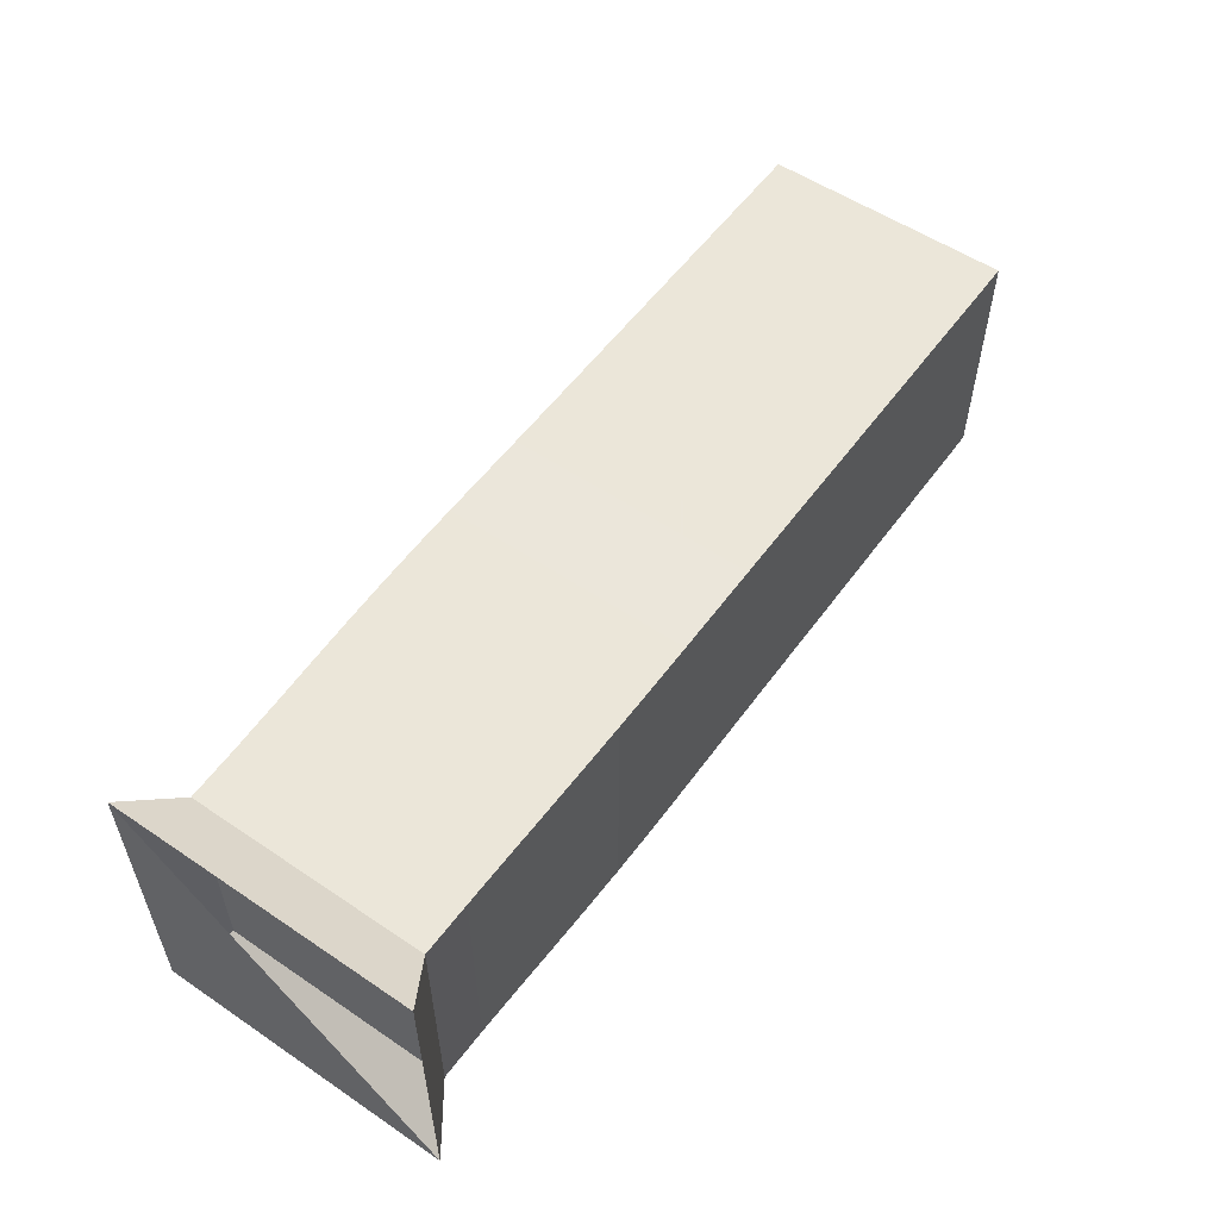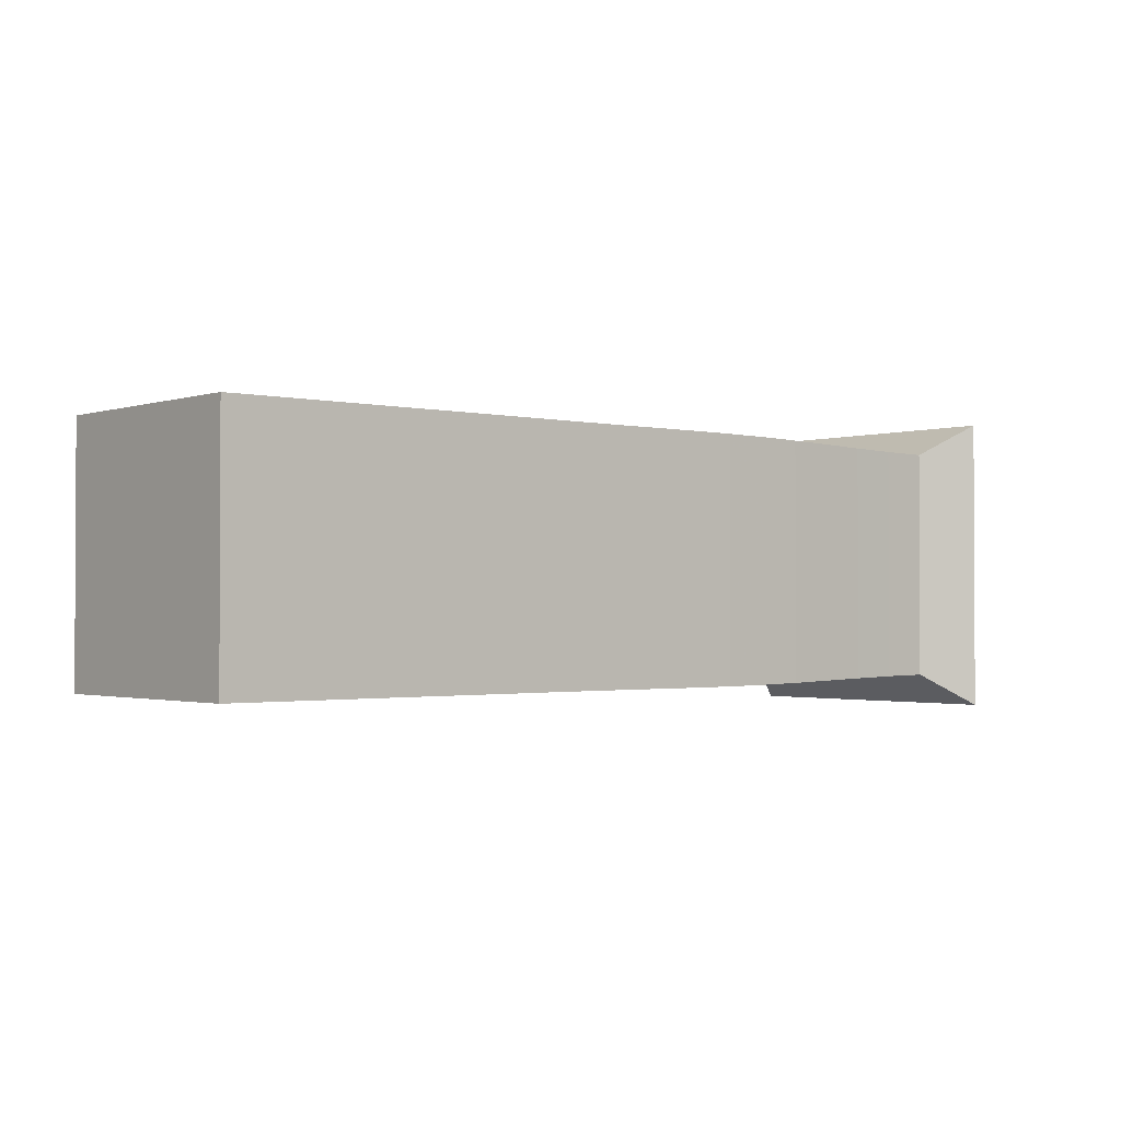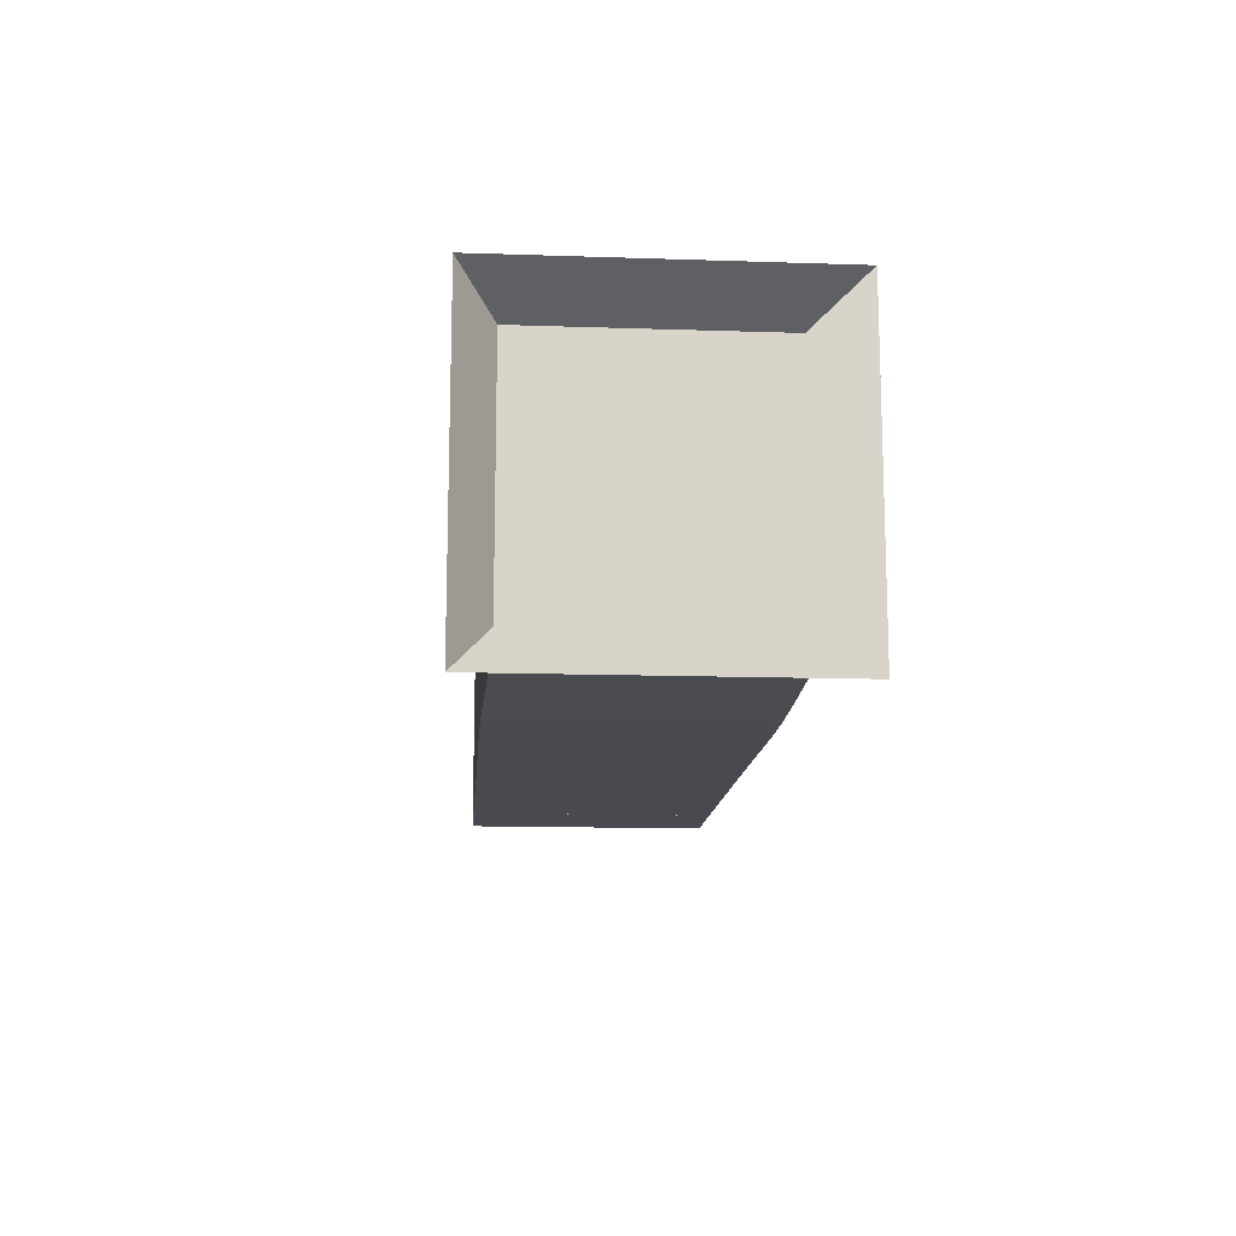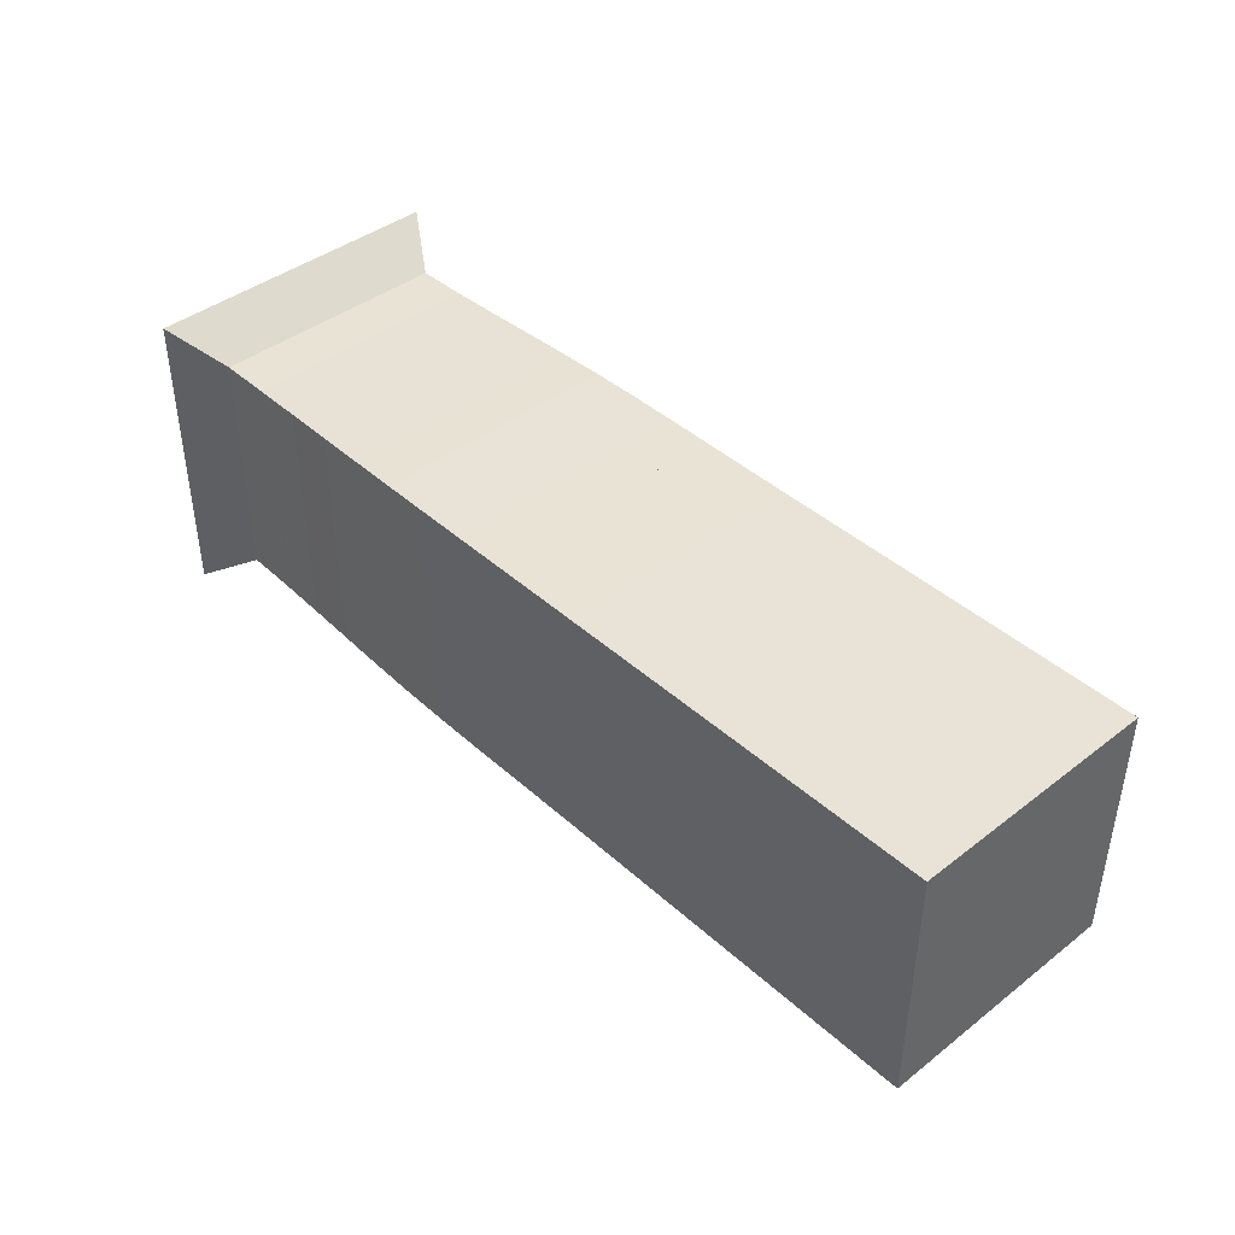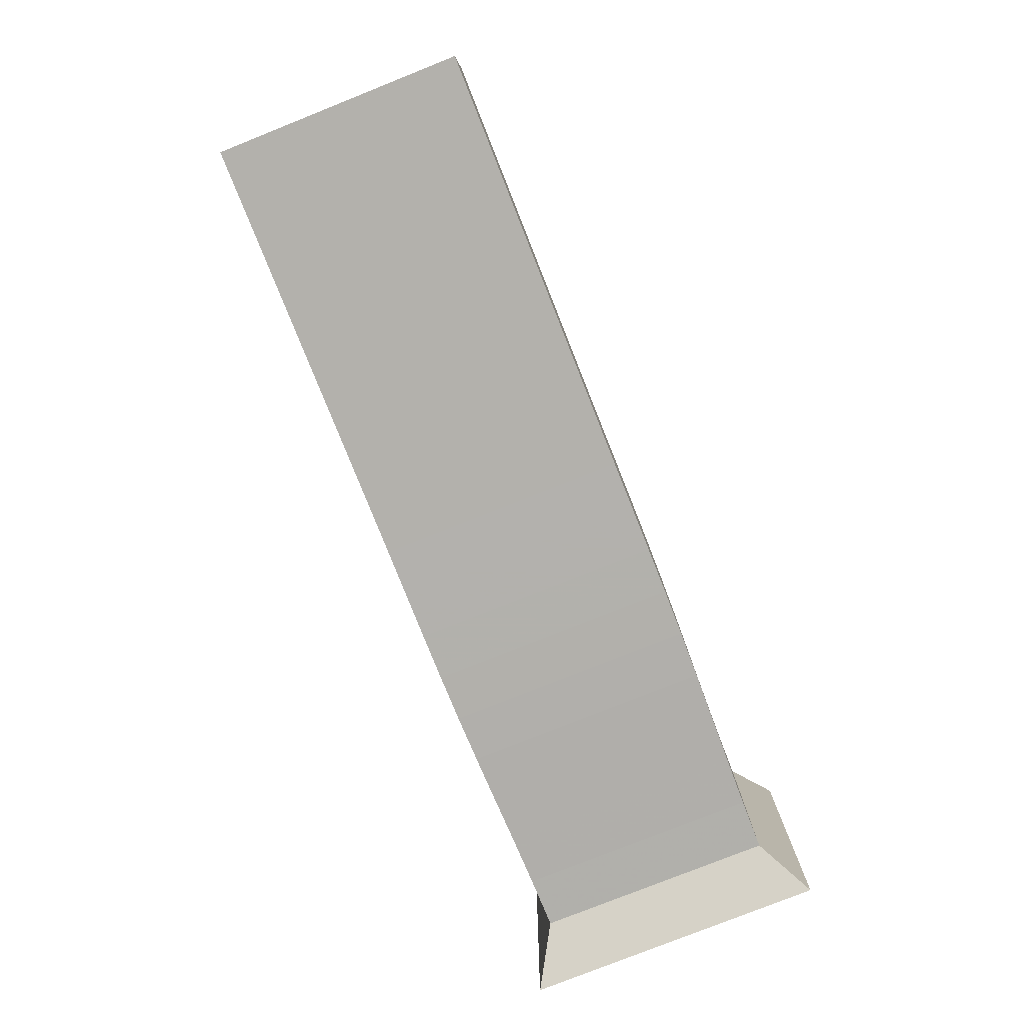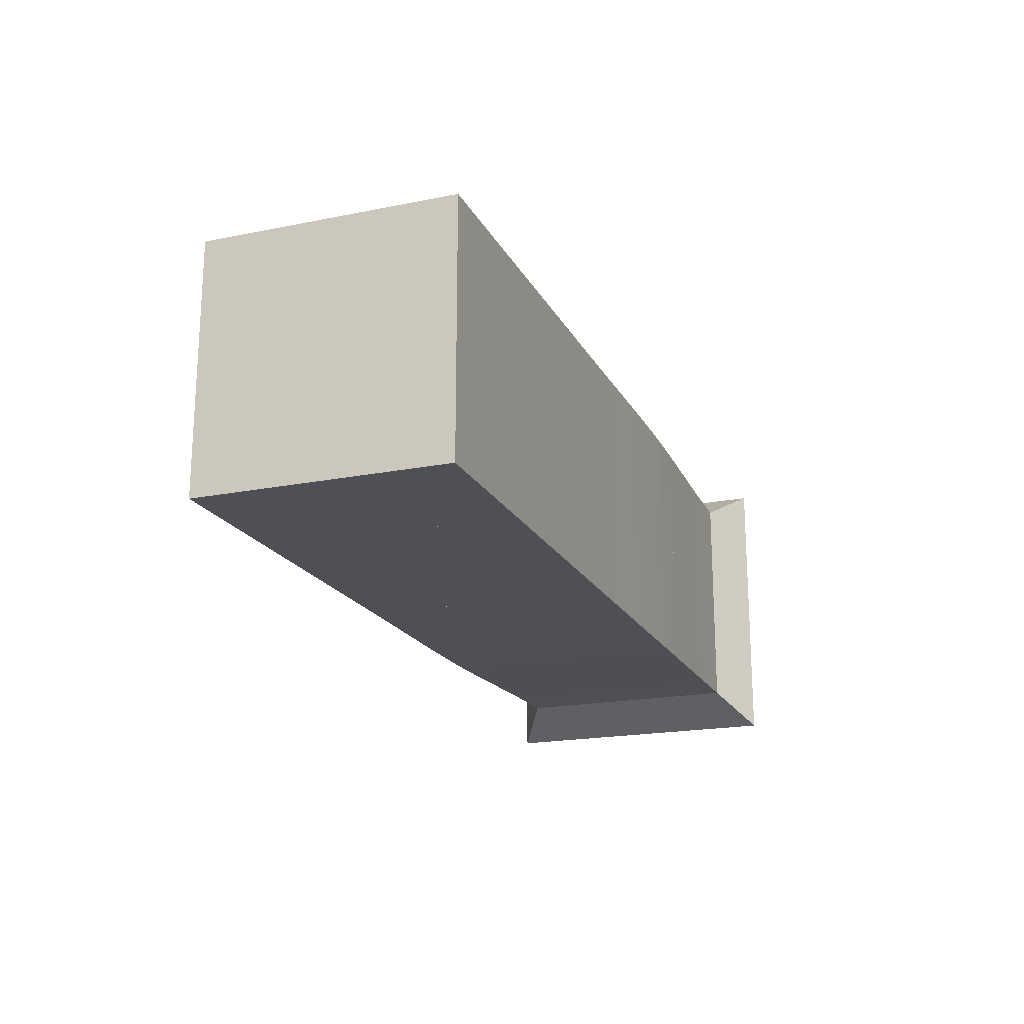
<metadata>
{"format":"obj","ext":"obj","renderer":"f3d","projection":"perspective","resolution":1024,"background":"white","views":[{"elev":55.2,"azim":-54.6,"up":"+Y"},{"elev":-1.5,"azim":139.5,"up":"+Z"},{"elev":-13.6,"azim":-94.3,"up":"+Z"},{"elev":41.9,"azim":47.2,"up":"+Z"},{"elev":-79.0,"azim":111.7,"up":"+Z"},{"elev":-19.3,"azim":110.6,"up":"+Z"}]}
</metadata>
<code>
v 0 -0.25 -0.25
v 0 -0.25 0.25
v 0 0.25 0.25
v 0 0.25 -0.25
v 0.08597 -0.1956 -0.1956
v 0.08597 -0.1956 0.1956
v 0.08597 0.1956 0.1956
v 0.08597 0.1956 -0.1956
v 0.1711 -0.1966 -0.1966
v 0.1711 -0.1966 0.1966
v 0.1711 0.1966 0.1966
v 0.1711 0.1966 -0.1966
v 0.2546 -0.1984 -0.1984
v 0.2546 -0.1984 0.1984
v 0.2546 0.1984 0.1984
v 0.2546 0.1984 -0.1984
v 0.3364 -0.2006 -0.2006
v 0.3364 -0.2006 0.2006
v 0.3364 0.2006 0.2006
v 0.3364 0.2006 -0.2006
v 0.4166 -0.2025 -0.2025
v 0.4166 -0.2025 0.2025
v 0.4166 0.2025 0.2025
v 0.4166 0.2025 -0.2025
v 0.4957 -0.2039 -0.2039
v 0.4957 -0.2039 0.2039
v 0.4957 0.2039 0.2039
v 0.4957 0.2039 -0.2039
v 0.5743 -0.2046 -0.2046
v 0.5743 -0.2046 0.2046
v 0.5743 0.2046 0.2046
v 0.5743 0.2046 -0.2046
v 0.6528 -0.2047 -0.2047
v 0.6528 -0.2047 0.2047
v 0.6528 0.2047 0.2047
v 0.6528 0.2047 -0.2047
v 0.7314 -0.2045 -0.2045
v 0.7314 -0.2045 0.2045
v 0.7314 0.2045 0.2045
v 0.7314 0.2045 -0.2045
v 0.8103 -0.2042 -0.2042
v 0.8103 -0.2042 0.2042
v 0.8103 0.2042 0.2042
v 0.8103 0.2042 -0.2042
v 0.8893 -0.2041 -0.2041
v 0.8893 -0.2041 0.2041
v 0.8893 0.2041 0.2041
v 0.8893 0.2041 -0.2041
v 0.9682 -0.2041 -0.2041
v 0.9682 -0.2041 0.2041
v 0.9682 0.2041 0.2041
v 0.9682 0.2041 -0.2041
v 1.047 -0.2041 -0.2041
v 1.047 -0.2041 0.2041
v 1.047 0.2041 0.2041
v 1.047 0.2041 -0.2041
v 1.126 -0.2041 -0.2041
v 1.126 -0.2041 0.2041
v 1.126 0.2041 0.2041
v 1.126 0.2041 -0.2041
v 1.205 -0.2041 -0.2041
v 1.205 -0.2041 0.2041
v 1.205 0.2041 0.2041
v 1.205 0.2041 -0.2041
v 1.284 -0.2041 -0.2041
v 1.284 -0.2041 0.2041
v 1.284 0.2041 0.2041
v 1.284 0.2041 -0.2041
v 1.363 -0.2041 -0.2041
v 1.363 -0.2041 0.2041
v 1.363 0.2041 0.2041
v 1.363 0.2041 -0.2041
v 1.442 -0.2041 -0.2041
v 1.442 -0.2041 0.2041
v 1.442 0.2041 0.2041
v 1.442 0.2041 -0.2041
v 1.521 -0.2041 -0.2041
v 1.521 -0.2041 0.2041
v 1.521 0.2041 0.2041
v 1.521 0.2041 -0.2041
f 1 2 4 5
f 5 6 7 8
f 5 6 2 1
f 6 7 3 2
f 7 8 4 3
f 8 5 1 4
f 9 10 11 12
f 9 10 6 5
f 10 11 7 6
f 11 12 8 7
f 12 9 5 8
f 13 14 15 16
f 13 14 10 9
f 14 15 11 10
f 15 16 12 11
f 16 13 9 12
f 17 18 19 20
f 17 18 14 13
f 18 19 15 14
f 19 20 16 15
f 20 17 13 16
f 21 22 23 24
f 21 22 18 17
f 22 23 19 18
f 23 24 20 19
f 24 21 17 20
f 25 26 27 28
f 25 26 22 21
f 26 27 23 22
f 27 28 24 23
f 28 25 21 24
f 29 30 31 32
f 29 30 26 25
f 30 31 27 26
f 31 32 28 27
f 32 29 25 28
f 33 34 35 36
f 33 34 30 29
f 34 35 31 30
f 35 36 32 31
f 36 33 29 32
f 37 38 39 40
f 37 38 34 33
f 38 39 35 34
f 39 40 36 35
f 40 37 33 36
f 41 42 43 44
f 41 42 38 37
f 42 43 39 38
f 43 44 40 39
f 44 41 37 40
f 45 46 47 48
f 45 46 42 41
f 46 47 43 42
f 47 48 44 43
f 48 45 41 44
f 49 50 51 52
f 49 50 46 45
f 50 51 47 46
f 51 52 48 47
f 52 49 45 48
f 53 54 55 56
f 53 54 50 49
f 54 55 51 50
f 55 56 52 51
f 56 53 49 52
f 57 58 59 60
f 57 58 54 53
f 58 59 55 54
f 59 60 56 55
f 60 57 53 56
f 61 62 63 64
f 61 62 58 57
f 62 63 59 58
f 63 64 60 59
f 64 61 57 60
f 65 66 67 68
f 65 66 62 61
f 66 67 63 62
f 67 68 64 63
f 68 65 61 64
f 69 70 71 72
f 69 70 66 65
f 70 71 67 66
f 71 72 68 67
f 72 69 65 68
f 73 74 75 76
f 73 74 70 69
f 74 75 71 70
f 75 76 72 71
f 76 73 69 72
f 77 78 79 80
f 77 78 74 73
f 78 79 75 74
f 79 80 76 75
f 80 77 73 76

</code>
